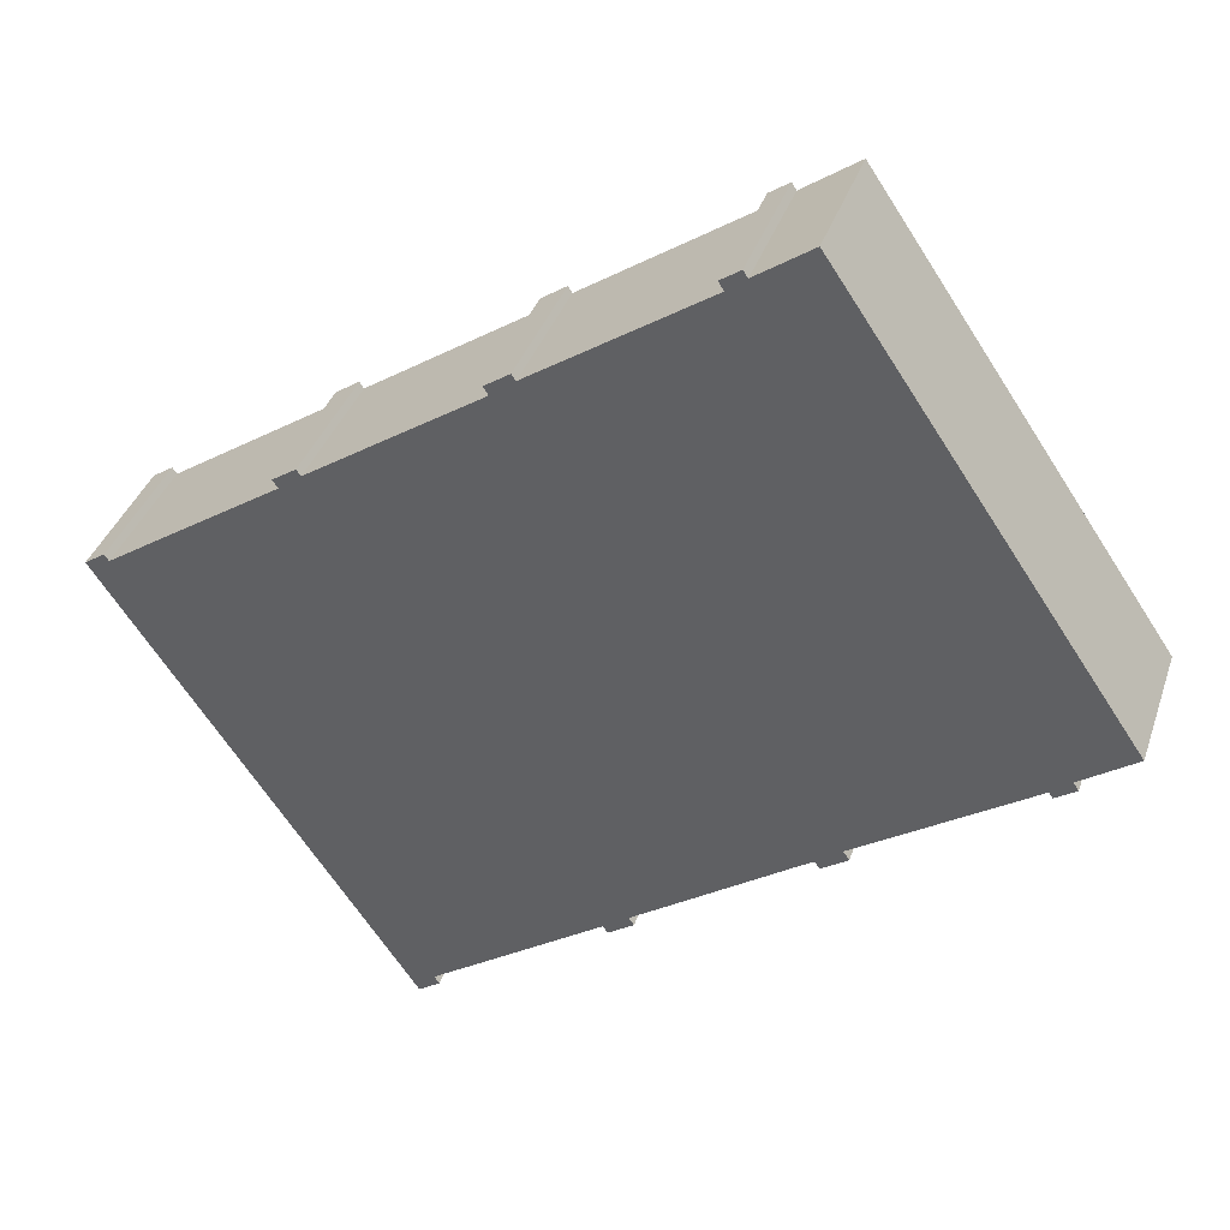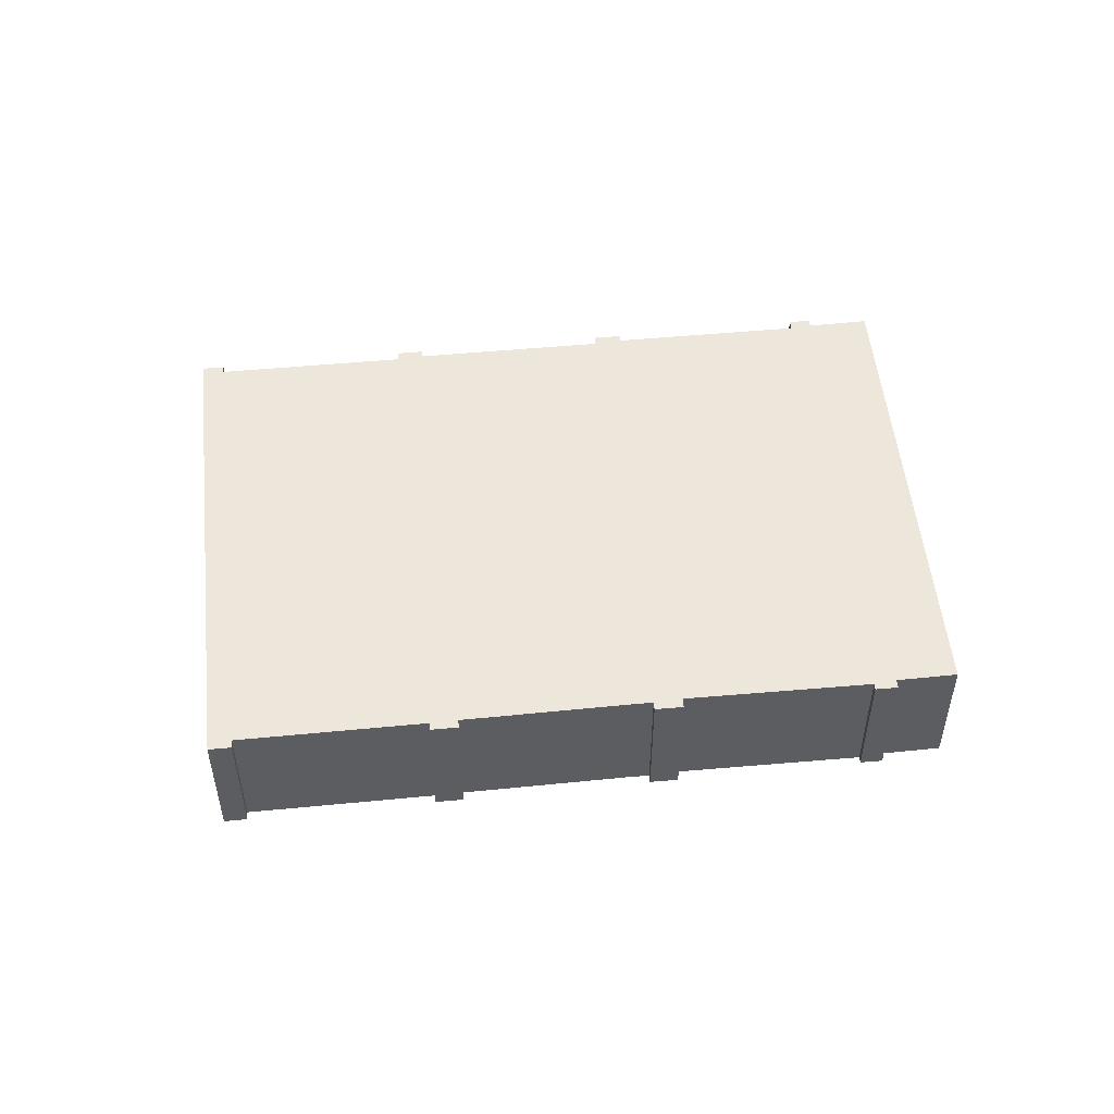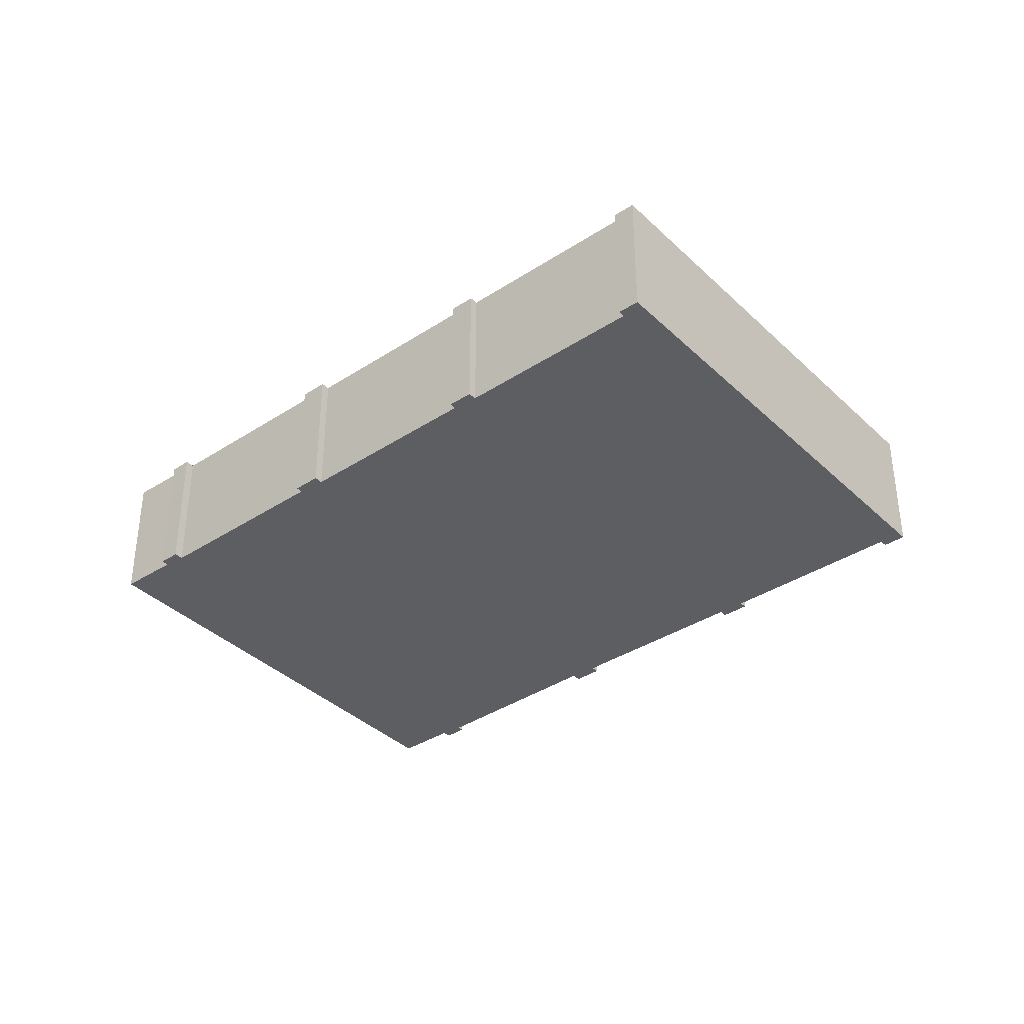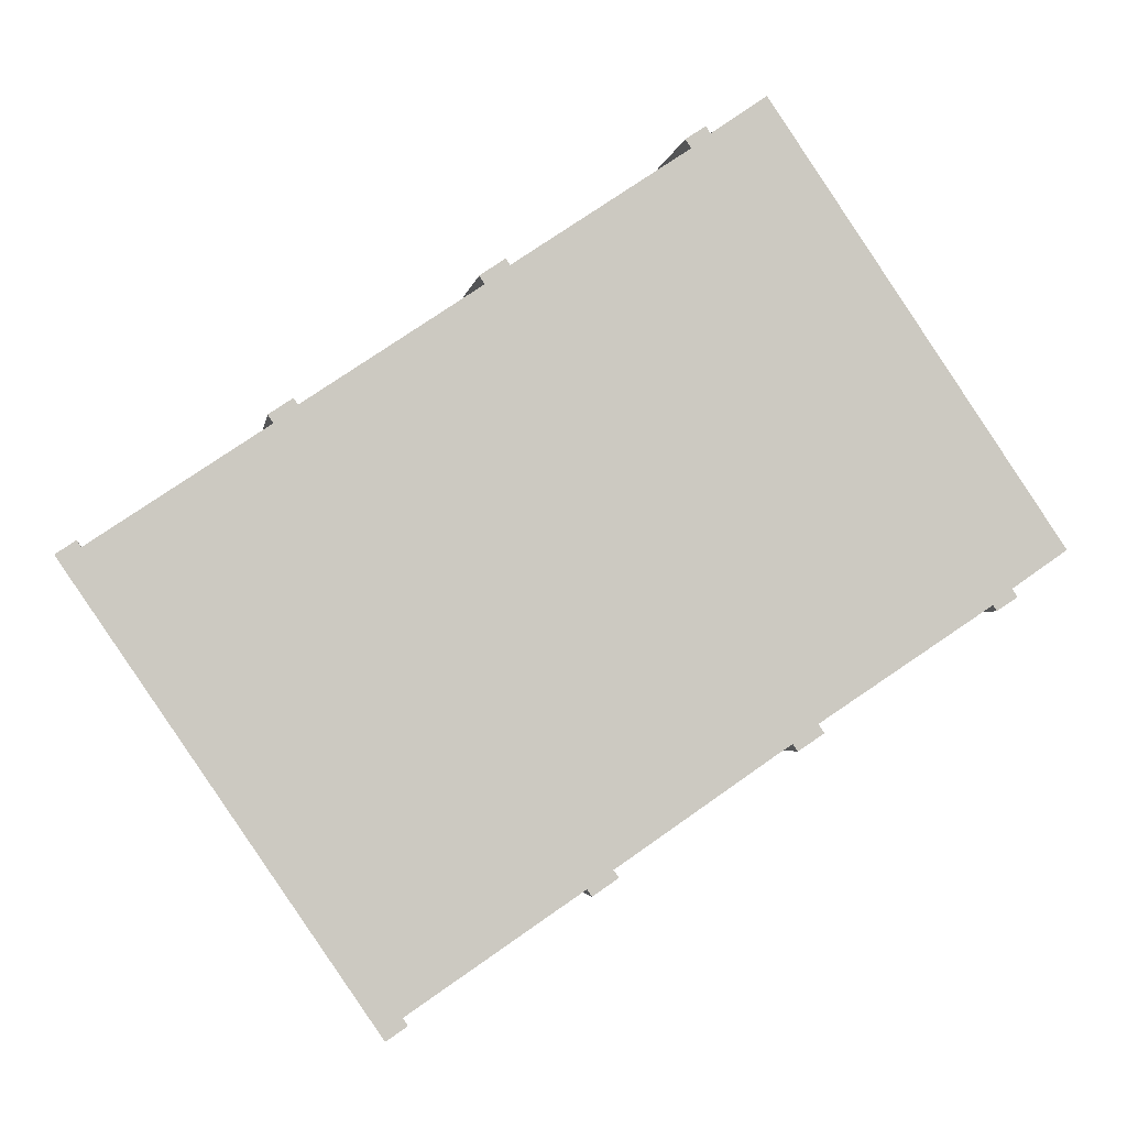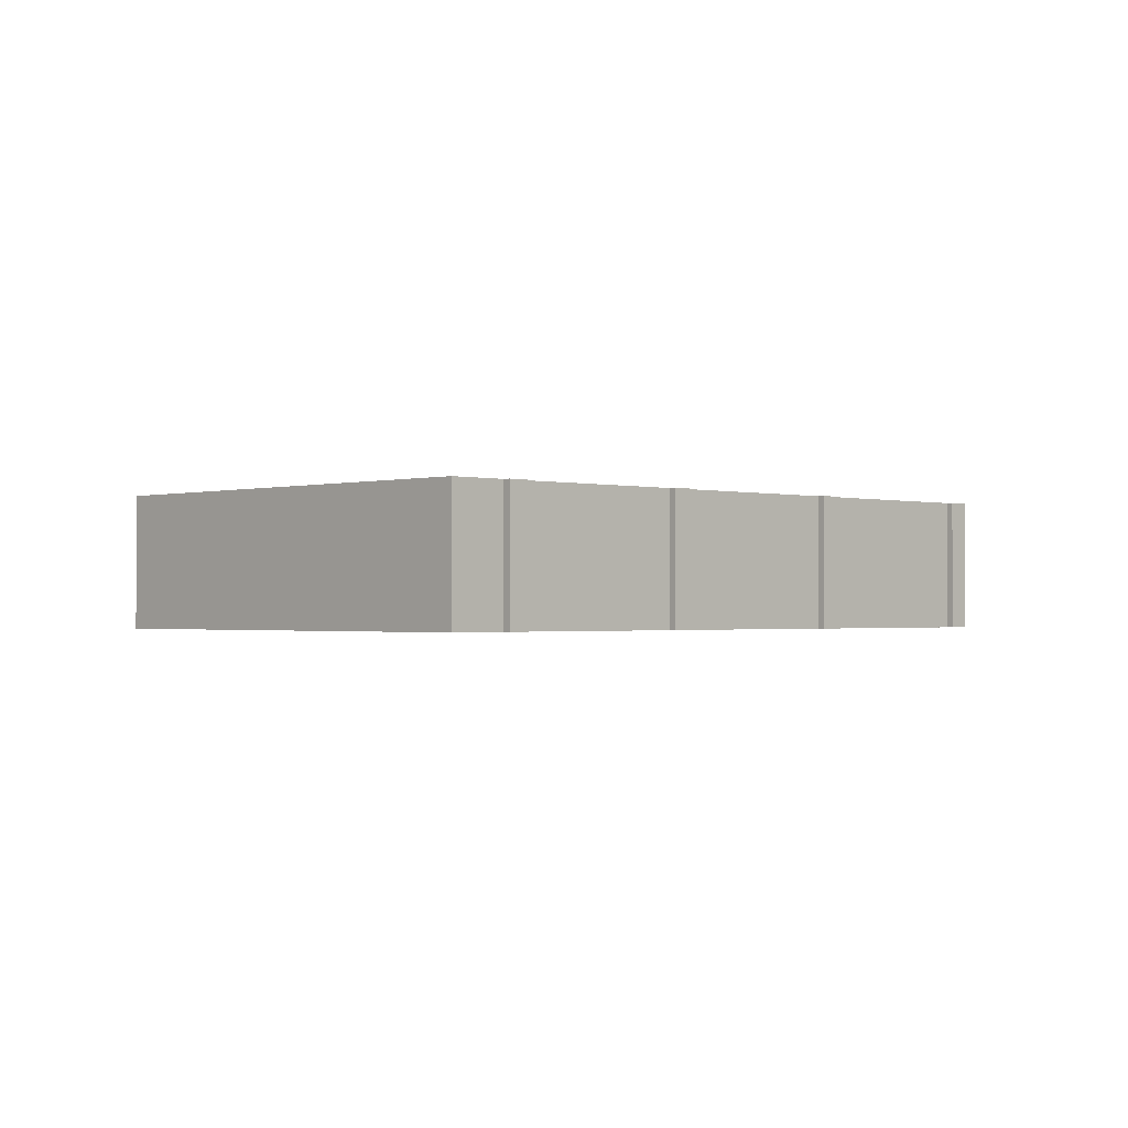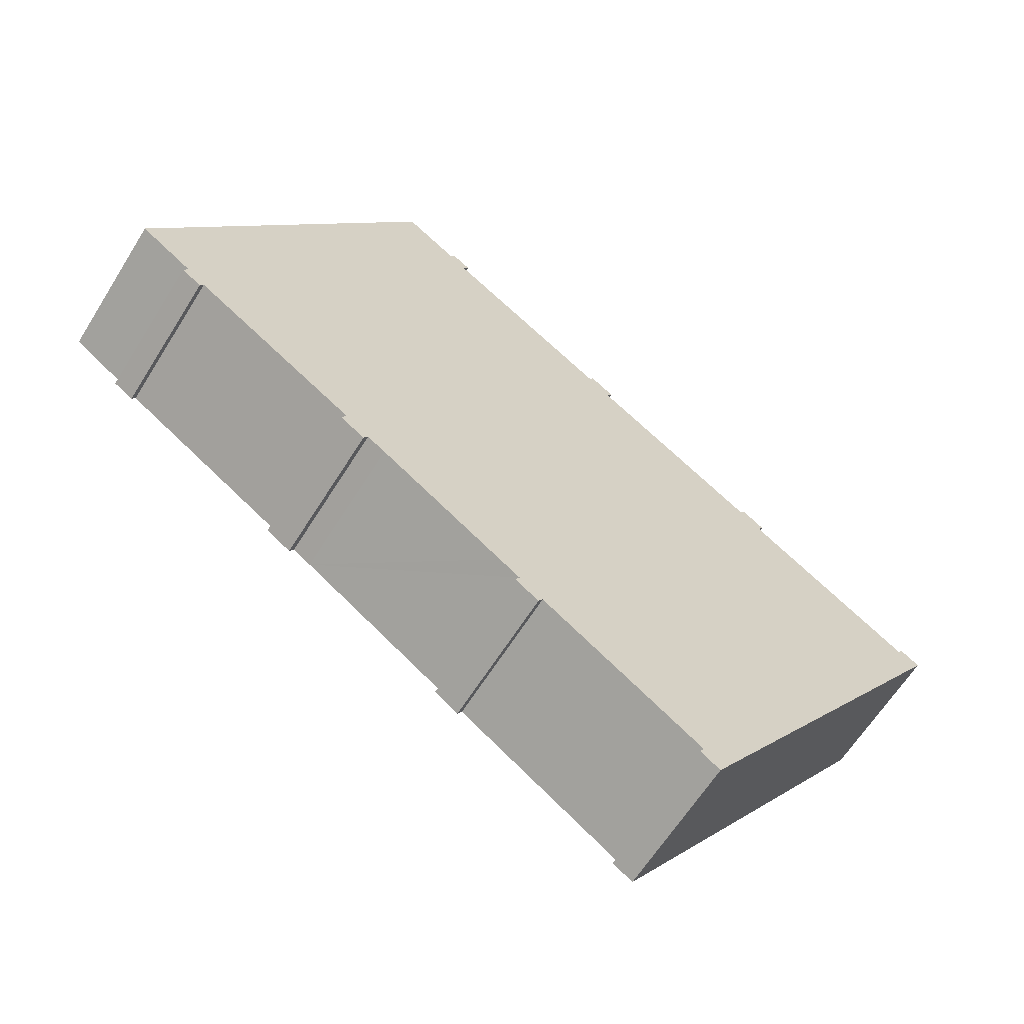
<metadata>
{"format":"obj","ext":"obj","renderer":"f3d","projection":"perspective","resolution":1024,"background":"white","views":[{"elev":37.2,"azim":-162.3,"up":"+Z"},{"elev":52.5,"azim":-151.9,"up":"+Y"},{"elev":-37.3,"azim":73.8,"up":"+Y"},{"elev":-2.6,"azim":171.7,"up":"+Z"},{"elev":-1.1,"azim":-10.1,"up":"+Y"},{"elev":-62.5,"azim":-31.8,"up":"+Z"}]}
</metadata>
<code>
v  62.01 9.42 -0.732
v  60.43 9.42 -0.28
v  60.71 9.42 0.136
v  41.36 9.42 -28.21
v  41.04 9.42 -28.69
v  42.41 9.42 -29.61
v  30.27 9.42 -20.71
v  49.2 9.42 7.222
v  49.54 9.42 7.736
v  47.75 9.42 8.344
v  48.02 9.42 8.753
v  28.64 9.42 -19.56
v  28.31 9.42 -20.05
v  29.96 9.42 -21.16
v  17.53 9.42 -12.01
v  36.51 9.42 15.85
v  18.75 9.42 -12.81
v  27.22 9.42 -18.6
v  36.85 9.42 16.37
v  34.96 9.42 17.05
v  35.23 9.42 17.45
v  15.91 9.42 -10.79
v  15.54 9.42 -11.36
v  17.22 9.42 -12.47
v  4.798 9.42 -3.464
v  23.76 9.42 24.53
v  24.13 9.42 25.07
v  22.56 9.42 25.49
v  22.85 9.42 25.93
v  3.552 9.42 -2.44
v  3.215 9.42 -2.951
v  4.554 9.42 -3.833
v  0 9.42 5.768e-16
v  19 9.42 27.93
v  29.96 1.296e-15 -21.16
v  28.31 1.227e-15 -20.05
v  28.64 1.198e-15 -19.56
v  27.22 1.139e-15 -18.6
v  18.75 7.844e-16 -12.81
v  17.53 7.352e-16 -12.01
v  17.22 7.635e-16 -12.47
v  15.54 6.954e-16 -11.36
v  15.91 6.605e-16 -10.79
v  4.798 2.121e-16 -3.464
v  4.554 2.347e-16 -3.833
v  3.215 1.807e-16 -2.951
v  3.552 1.494e-16 -2.44
v  0 0 0
v  42.41 1.813e-15 -29.61
v  41.04 1.757e-15 -28.69
v  41.36 1.728e-15 -28.21
v  30.27 1.268e-15 -20.71
v  19 -1.71e-15 27.93
v  22.56 -1.561e-15 25.49
v  22.85 -1.588e-15 25.93
v  34.96 -1.044e-15 17.05
v  35.23 -1.069e-15 17.45
v  47.75 -5.109e-16 8.344
v  48.02 -5.36e-16 8.753
v  60.43 1.715e-17 -0.28
v  60.71 -8.328e-18 0.136
v  24.13 -1.535e-15 25.07
v  23.76 -1.502e-15 24.53
v  36.85 -1.002e-15 16.37
v  36.51 -9.707e-16 15.85
v  49.54 -4.737e-16 7.736
v  49.2 -4.422e-16 7.222
v  62.01 4.482e-17 -0.732
g defaultobject
f 1 2 3
f 2 1 4
f 4 1 5
f 5 1 6
f 2 7 8
f 7 2 4
f 9 10 11
f 10 9 12
f 12 9 13
f 13 9 7
f 13 7 14
f 7 9 8
f 10 15 16
f 15 10 17
f 17 10 18
f 18 10 12
f 19 20 21
f 20 19 22
f 22 19 23
f 23 19 15
f 23 15 24
f 15 19 16
f 20 25 26
f 25 20 22
f 27 28 29
f 28 27 30
f 30 27 31
f 31 27 25
f 31 25 32
f 25 27 26
f 28 33 34
f 33 28 30
f 35 13 14
f 13 35 36
f 37 18 12
f 18 37 17
f 17 37 38
f 17 38 39
f 17 39 15
f 15 39 40
f 41 23 24
f 23 41 42
f 43 25 22
f 25 43 44
f 45 31 32
f 31 45 46
f 47 33 30
f 33 47 48
f 49 5 6
f 5 49 50
f 51 7 4
f 7 51 52
f 36 12 13
f 12 36 37
f 42 22 23
f 22 42 43
f 46 30 31
f 30 46 47
f 48 34 33
f 34 48 53
f 54 29 28
f 29 54 55
f 56 21 20
f 21 56 57
f 58 11 10
f 11 58 59
f 60 3 2
f 3 60 61
f 50 4 5
f 4 50 51
f 40 24 15
f 24 40 41
f 44 32 25
f 32 44 45
f 62 26 27
f 26 62 63
f 64 16 19
f 16 64 65
f 66 8 9
f 8 66 67
f 68 6 1
f 6 68 49
f 52 14 7
f 14 52 35
f 53 28 34
f 28 53 54
f 55 27 29
f 27 55 62
f 63 20 26
f 20 63 56
f 57 19 21
f 19 57 64
f 65 10 16
f 10 65 58
f 59 9 11
f 9 59 66
f 67 2 8
f 2 67 60
f 61 1 3
f 1 61 68
f 68 50 49
f 50 68 60
f 60 68 61
f 50 60 51
f 52 36 35
f 36 52 67
f 36 67 66
f 36 66 58
f 58 66 59
f 36 58 37
f 40 42 41
f 42 40 65
f 42 65 64
f 42 64 56
f 56 64 57
f 42 56 43
f 44 46 45
f 46 44 63
f 46 63 62
f 46 62 54
f 54 62 55
f 46 54 47
f 54 48 47
f 48 54 53
f 56 44 43
f 44 56 63
f 58 38 37
f 38 58 65
f 38 65 39
f 39 65 40
f 60 52 51
f 52 60 67

</code>
